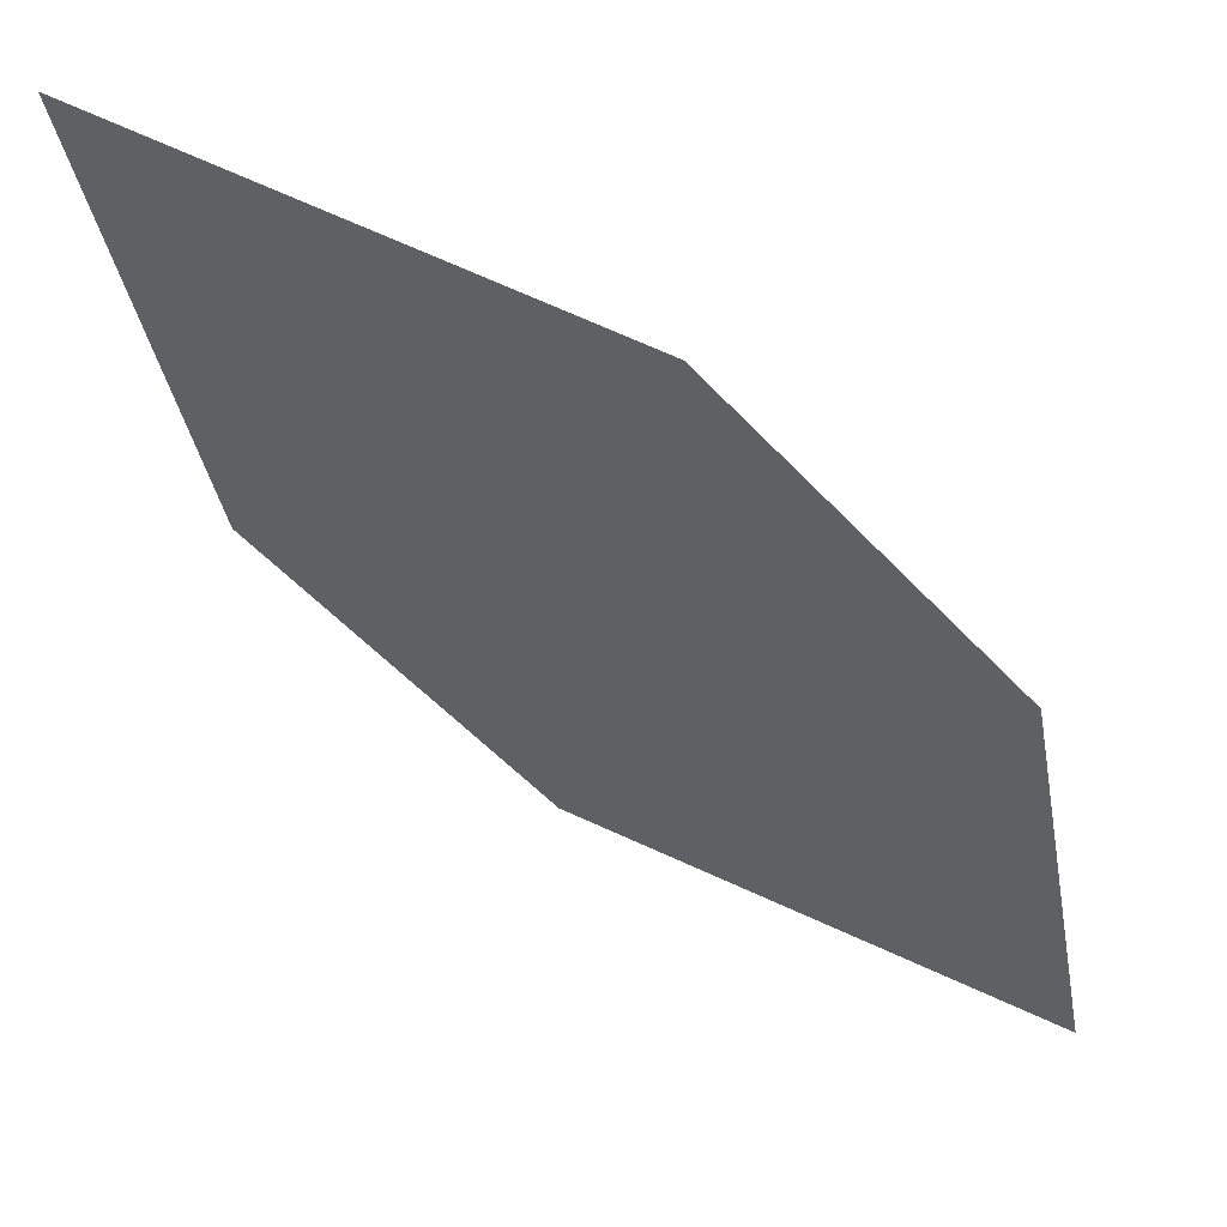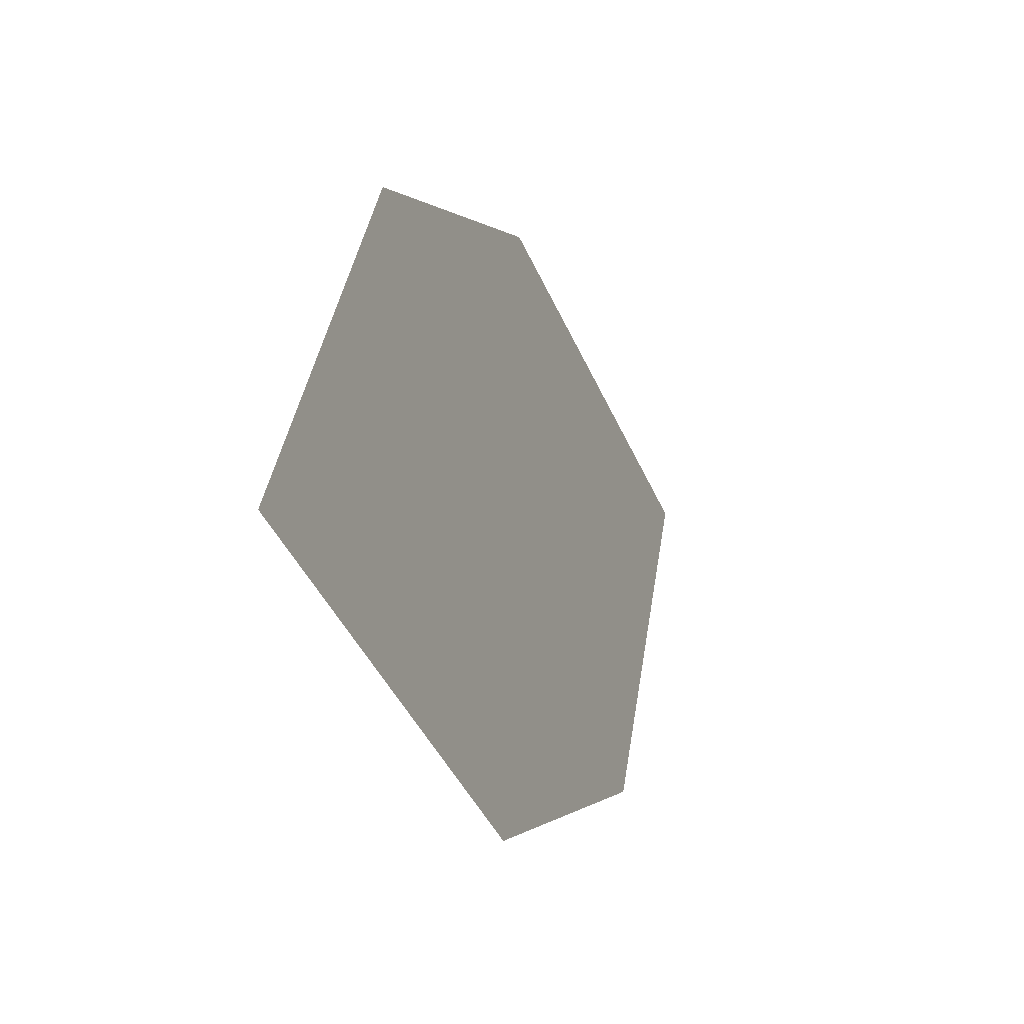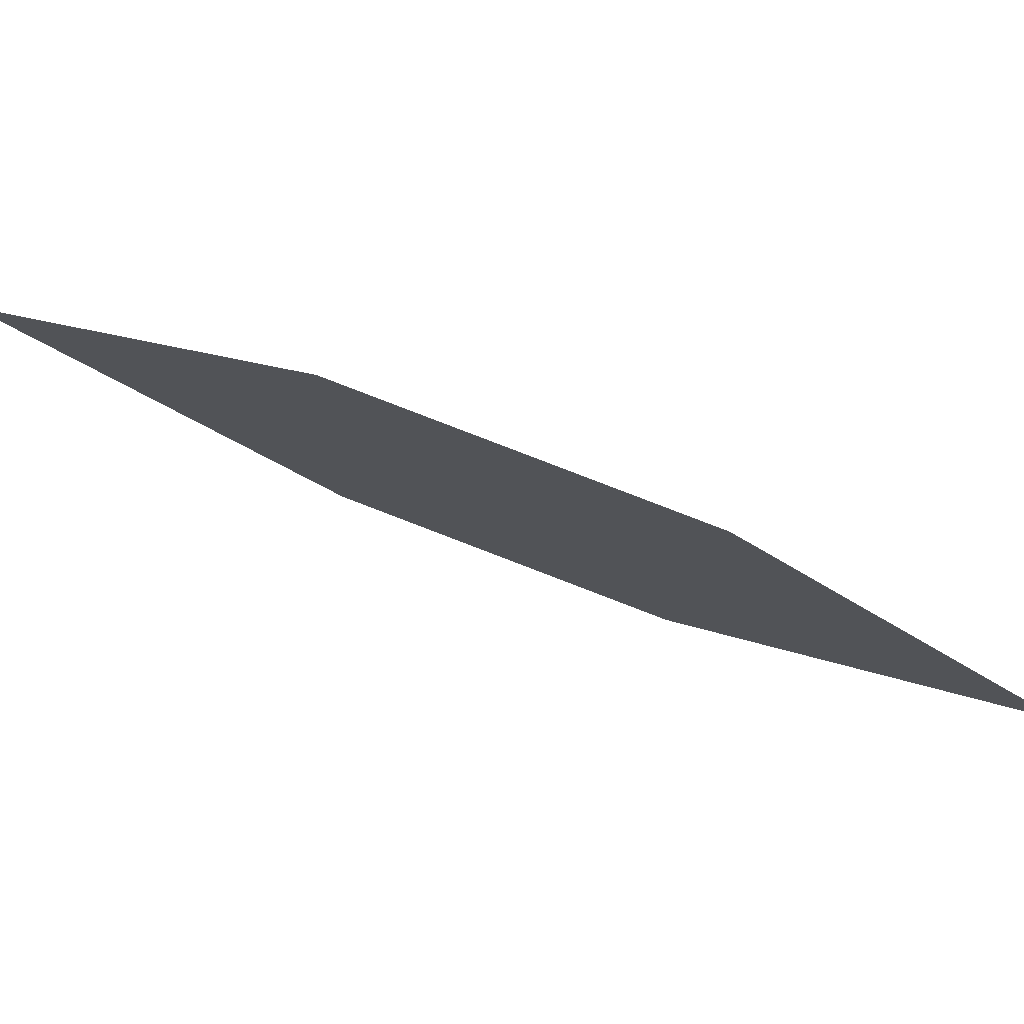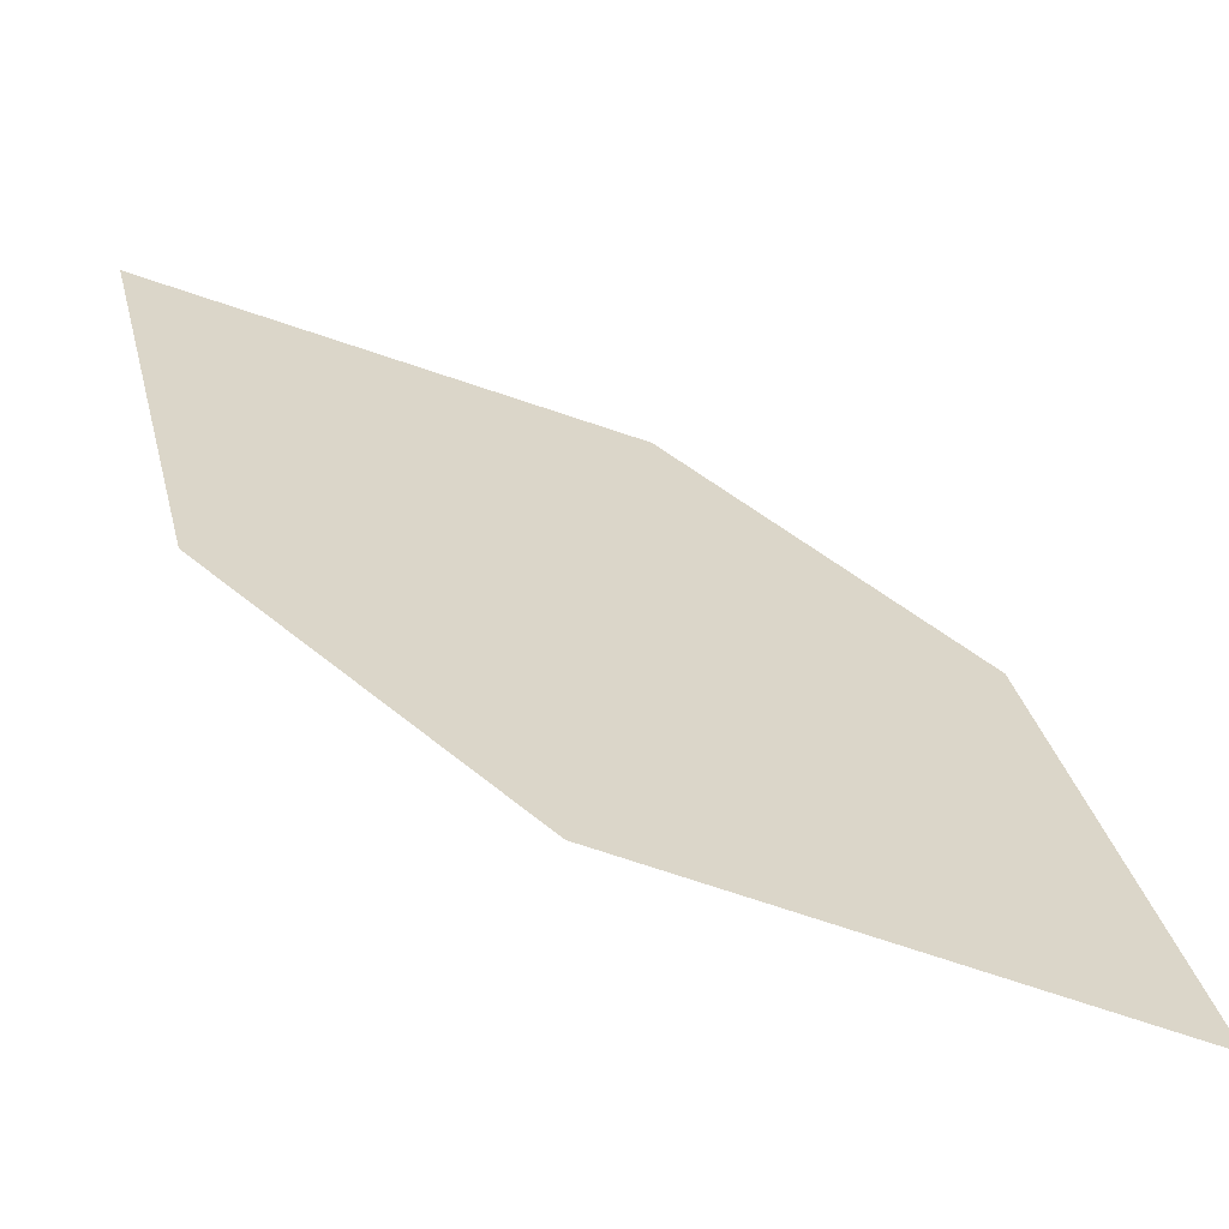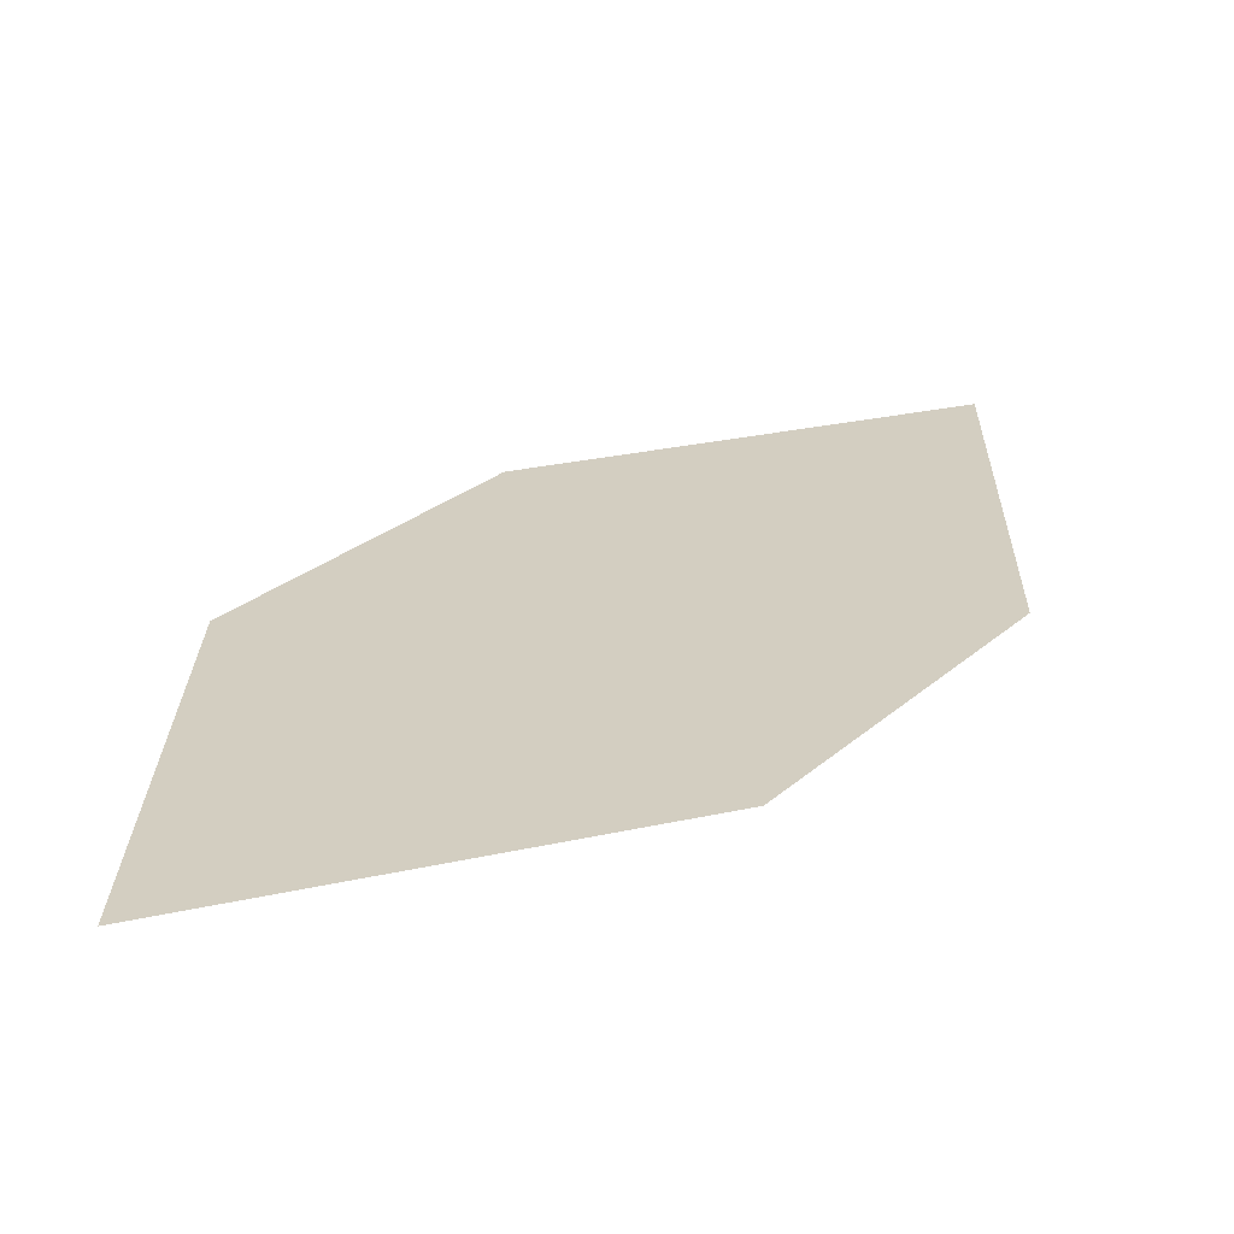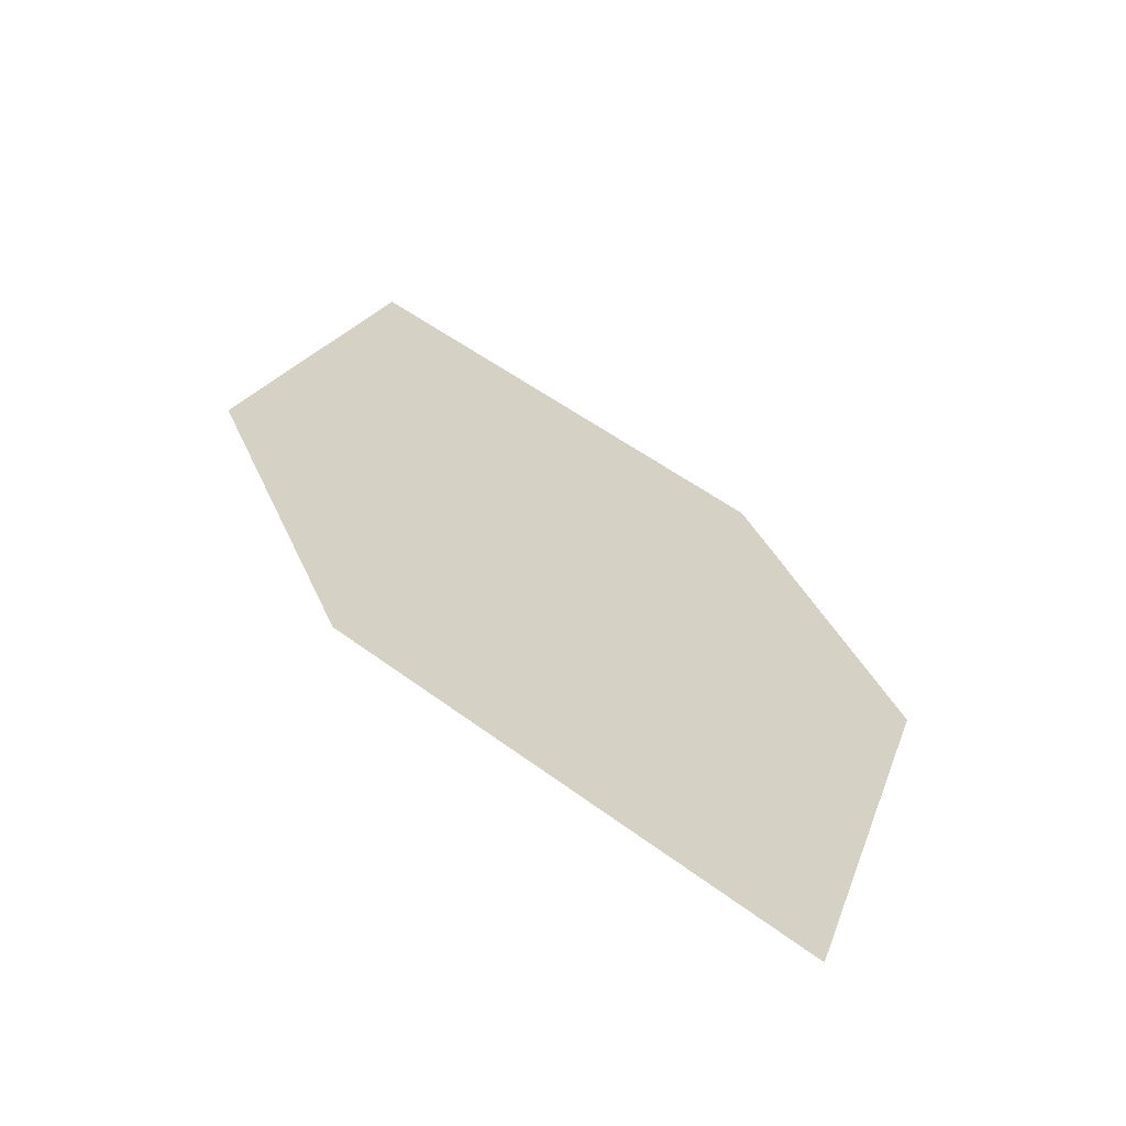
<metadata>
{"format":"obj","ext":"obj","renderer":"f3d","projection":"perspective","resolution":1024,"background":"white","views":[{"elev":61.0,"azim":-2.1,"up":"+Y"},{"elev":-44.3,"azim":85.5,"up":"+Y"},{"elev":2.8,"azim":138.0,"up":"+Z"},{"elev":-58.2,"azim":-42.3,"up":"+Y"},{"elev":0.5,"azim":-95.1,"up":"+Z"},{"elev":9.5,"azim":-155.4,"up":"+Z"}]}
</metadata>
<code>
o leaves.335
v -0.1463 0.05968 2.128
v -0.2147 0.1286 2.091
v -0.1847 0.06411 2.11
v -0.1535 0.1012 2.121
v -0.1763 0.1241 2.109
v -0.2075 0.08707 2.098
f 1 2 6 3
f 1 4 5 2

</code>
